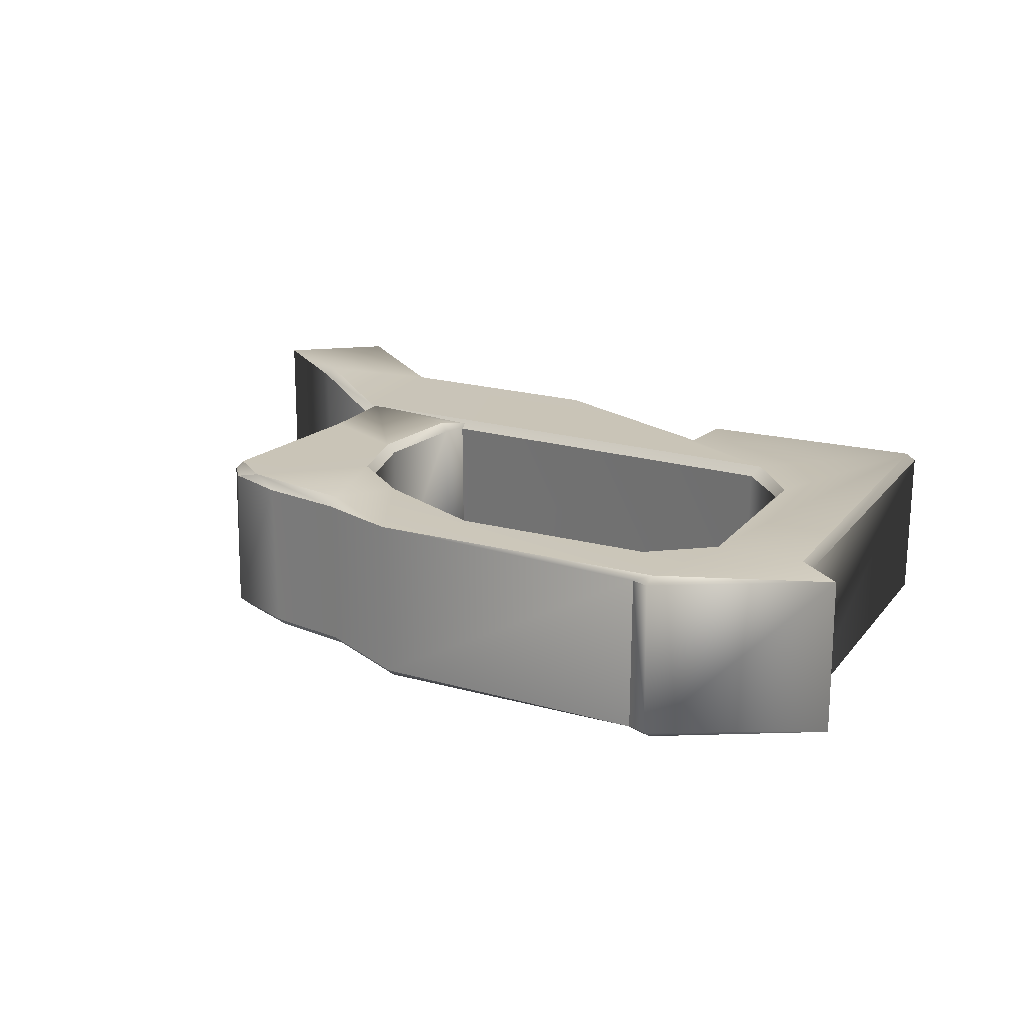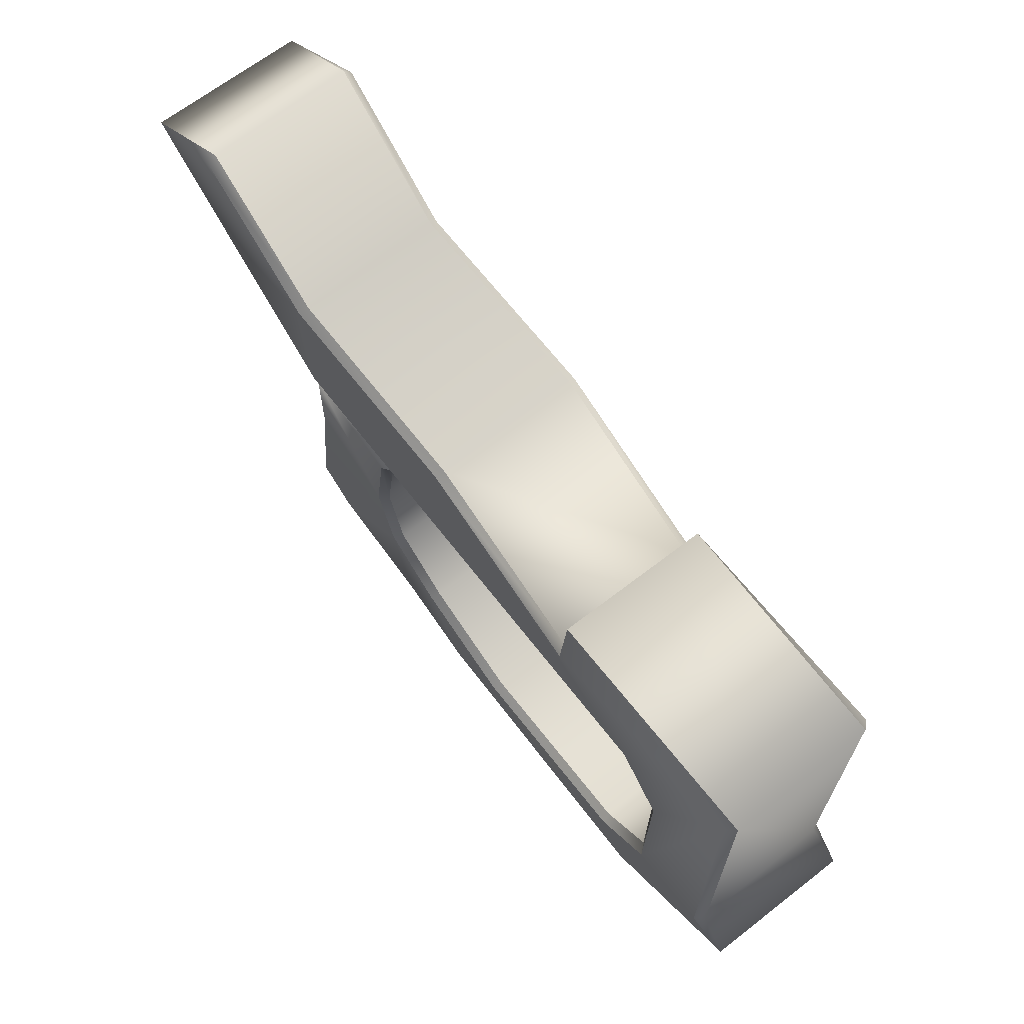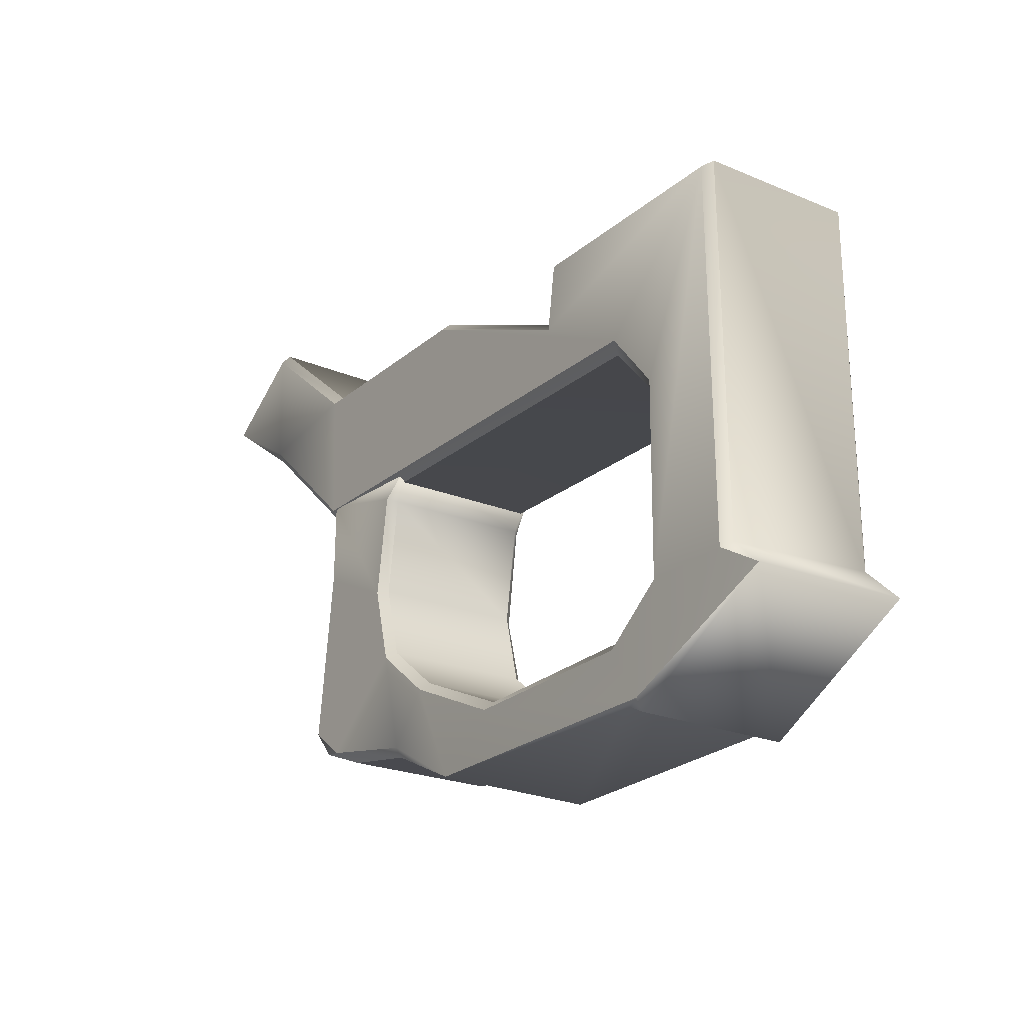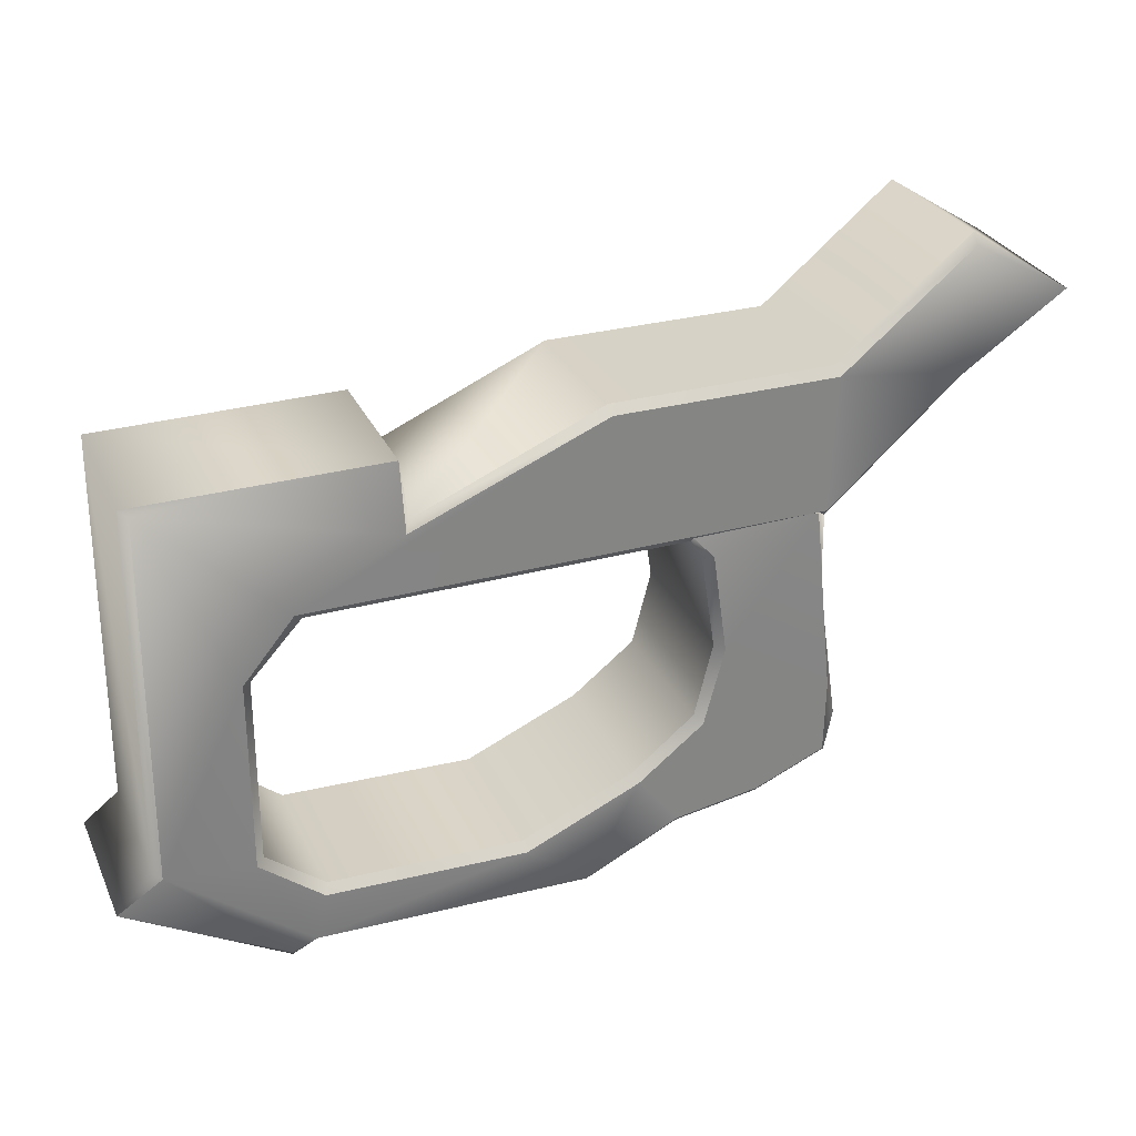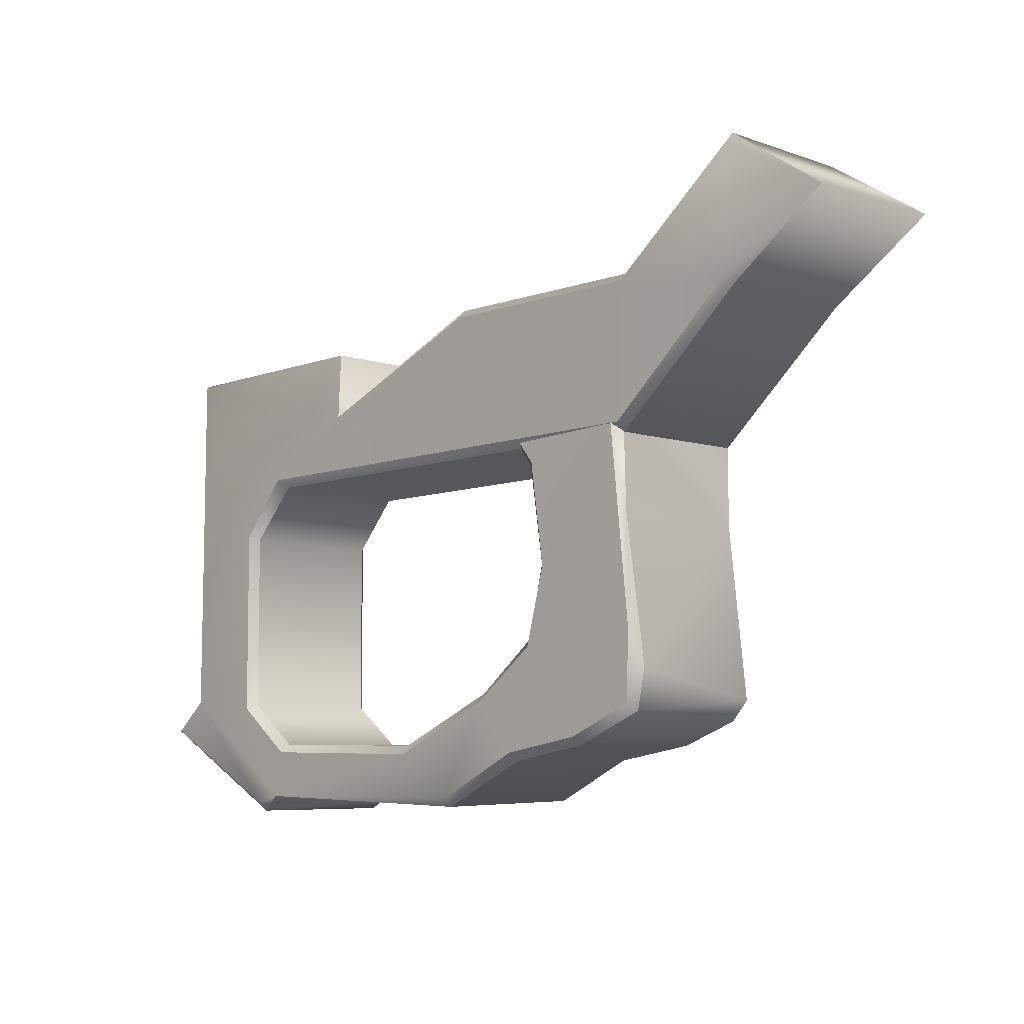
<metadata>
{"format":"obj","ext":"obj","renderer":"f3d","projection":"perspective","resolution":1024,"background":"white","views":[{"elev":20.1,"azim":-152.8,"up":"+Y"},{"elev":67.4,"azim":-128.0,"up":"+Z"},{"elev":-23.2,"azim":-125.1,"up":"+Z"},{"elev":28.7,"azim":-21.1,"up":"+Z"},{"elev":-6.8,"azim":45.1,"up":"+Z"}]}
</metadata>
<code>
g Cube.002
v 0.08268 0.01 0.01083
v 0.09529 0.009419 0.01871
v 0.08322 0.009985 0.02537
v 0.01894 -0.009958 0.002837
v 0.04153 -0.009999 0.01237
v 0.006726 -0.009998 -0.004178
v 0.05538 -0.009999 -0.0186
v 0.05365 -0.01 -0.006547
v 0.06607 -0.01 -0.00344
v 0.05365 -0.01 -0.006547
v 0.05016 -0.009384 -0.002752
v 0.06607 -0.01 -0.00344
v 0.01869 0.009276 0.01097
v -0.009952 0.009033 0.01064
v -0.009002 0.01 0.01003
v -0.01443 -0.009422 -0.0368
v 0.004042 -0.009977 -0.04632
v 0.004277 -0.009141 -0.04729
v -0.0102 -0.008984 -0.03263
v -0.009293 -0.009964 -0.033
v 0.08268 0.01 0.01083
v 0.08332 0.008998 0.01005
v 0.09529 0.009419 0.01871
v 0.09529 0.009419 0.01871
v 0.08297 0.009003 0.02653
v 0.08322 0.009985 0.02537
v 0.08319 -0.00999 0.02536
v 0.08322 -0.008995 0.02655
v 0.09529 -0.009419 0.01854
v 0.06723 -0.009102 -0.002733
v 0.06644 0.009906 -0.002895
v 0.06736 0.009 -0.003334
v 0.06723 -0.009102 -0.002733
v 0.06607 -0.01 -0.00344
v 0.05016 -0.009384 -0.002752
v 0.05008 0.009344 -0.002713
v 0.06644 0.009906 -0.002895
v 0.05016 -0.009384 -0.002752
v 0.05257 -0.008996 -0.006702
v 0.05266 0.008978 -0.006901
v 0.05365 -0.01 -0.006547
v 0.05436 -0.008988 -0.01835
v 0.05538 -0.009999 -0.0186
v 0.05221 -0.008969 -0.02705
v 0.05296 -0.009998 -0.02783
v 0.05361 0.009998 -0.006498
v 0.05008 0.009344 -0.002713
v 0.05361 0.009998 -0.006498
v 0.06644 0.009906 -0.002895
v 0.05538 0.01 -0.01863
v 0.0664 0.01 -0.01341
v 0.06884 0.01 -0.03354
v 0.06405 0.01001 -0.03715
v 0.05296 0.009998 -0.02783
v 0.01892 0.00996 0.002506
v 0.006697 0.009997 -0.004164
v 0.04155 0.009999 0.01237
v 0.004042 -0.009977 -0.04632
v 0.006983 -0.009825 -0.04536
v 0.004277 -0.009141 -0.04729
v 0.03912 -0.009999 -0.04531
v 0.03925 -0.009043 -0.04629
v 0.01859 -0.009294 0.01099
v -0.009002 -0.01 0.01003
v -0.009956 -0.009043 0.01051
v 0.006697 0.009997 -0.004164
v 0.06723 0.008996 -0.004449
v 0.0671 0.01 -0.003315
v 0.08268 -0.01 0.01083
v 0.09529 -0.009419 0.01854
v 0.08314 -0.008998 0.009904
v 0.06741 -0.008971 -0.01314
v 0.06607 -0.01 -0.00344
v 0.06723 -0.009102 -0.002733
v -0.009349 0.009965 -0.03403
v -0.01435 0.00941 -0.03706
v 0.004327 0.009979 -0.04593
v 0.0009794 0.009996 -0.03415
v 0.008207 0.009999 -0.03975
v -0.009002 0.01 0.01003
v 0.0007783 0.01 -0.01146
v 0.006697 0.009997 -0.004164
v 0.01892 0.00996 0.002506
v 0.01869 0.009276 0.01097
v -0.009002 -0.01 0.01003
v 0.01859 -0.009294 0.01099
v 0.01894 -0.009958 0.002837
v 0.006726 -0.009998 -0.004178
v 0.0008622 -0.01 -0.01131
v -0.009293 -0.009964 -0.033
v 0.0008761 -0.009993 -0.03401
v 0.006983 -0.009825 -0.04536
v 0.008209 -0.009999 -0.03975
v 0.03164 -0.01 -0.04007
v 0.004042 -0.009977 -0.04632
v -0.01443 -0.009422 -0.0368
v 0.03912 -0.009999 -0.04531
v 0.04518 -0.01 -0.03397
v 0.05004 -0.01 -0.03993
v 0.05296 -0.009998 -0.02783
v 0.06003 -0.01 -0.03821
v 0.03925 -0.009043 -0.04629
v 0.05004 -0.01 -0.03993
v 0.05037 -0.008988 -0.04089
v 0.06003 -0.01 -0.03821
v 0.06033 -0.009003 -0.03917
v 0.06829 -0.01001 -0.03462
v 0.06898 -0.00899 -0.03545
v 0.08319 -0.00999 0.02536
v 0.09529 -0.009419 0.01854
v 0.08268 -0.01 0.01083
v 0.06778 -0.01 0.0126
v 0.0671 -0.01 -0.003315
v 0.006726 -0.009998 -0.004178
v 0.04153 -0.009999 0.01237
v 0.01859 -0.009294 0.01099
v -0.009956 -0.009043 0.01051
v -0.009952 0.009033 0.01064
v 0.01869 0.009276 0.01097
v 0.01953 -0.008985 0.003961
v 0.01894 -0.009958 0.002837
v 0.04153 -0.009999 0.01237
v 0.0414 -0.009004 0.01336
v 0.06746 -0.008964 0.0136
v 0.06778 -0.01 0.0126
v 0.08319 -0.00999 0.02536
v 0.08322 -0.008995 0.02655
v 0.01955 0.008911 0.003779
v 0.01892 0.00996 0.002506
v 0.04155 0.009999 0.01237
v 0.04121 0.009005 0.01331
v 0.04121 0.009005 0.01331
v 0.0414 -0.009004 0.01336
v 0.06728 0.00895 0.01354
v 0.06746 -0.008964 0.0136
v 0.06728 0.00895 0.01354
v 0.06783 0.009998 0.01264
v 0.08322 0.009985 0.02537
v 0.08297 0.009003 0.02653
v 0.08297 0.009003 0.02653
v 0.08322 -0.008995 0.02655
v 0.06728 0.00895 0.01354
v 0.09529 0.009419 0.01871
v 0.08322 -0.008995 0.02655
v 0.09529 -0.009419 0.01854
v 0.06055 0.009002 -0.0391
v 0.06767 0.009 -0.03634
v 0.06405 0.01001 -0.03715
v 0.05059 0.008987 -0.04083
v 0.05004 0.01 -0.03993
v 0.03164 0.01 -0.04007
v 0.008207 0.009999 -0.03975
v 0.004327 0.009979 -0.04593
v 0.03983 0.009693 -0.04582
v 0.0312 0.008995 -0.03909
v 0.03142 -0.008994 -0.03905
v 0.008674 -0.009015 -0.03877
v 0.008427 0.009017 -0.03868
v 0.04518 0.01 -0.03397
v 0.03164 0.01 -0.04007
v 0.03983 0.009693 -0.04582
v 0.05004 0.01 -0.03993
v 0.05059 0.008987 -0.04083
v 0.04459 0.008989 -0.03316
v 0.04477 -0.008989 -0.03305
v 0.03142 -0.008994 -0.03905
v 0.0312 0.008995 -0.03909
v 0.03925 -0.009043 -0.04629
v 0.006602 0.009 -0.04614
v 0.006983 -0.009825 -0.04536
v 0.03983 0.009693 -0.04582
v 0.004327 0.009979 -0.04593
v 0.05037 -0.008988 -0.04089
v 0.05059 0.008987 -0.04083
v 0.06033 -0.009003 -0.03917
v 0.06055 0.009002 -0.0391
v 0.06898 -0.00899 -0.03545
v 0.06767 0.009 -0.03634
v 0.06967 0.00908 -0.03397
v 0.06996 -0.008997 -0.03063
v 0.0674 0.009005 -0.01361
v 0.06741 -0.008971 -0.01314
v 0.06723 -0.009102 -0.002733
v 0.06736 0.009 -0.003334
v 0.008427 0.009017 -0.03868
v 0.008674 -0.009015 -0.03877
v 0.001866 -0.008983 -0.03361
v 0.001923 0.00889 -0.03355
v 0.001806 0.008987 -0.01178
v 0.001867 -0.008963 -0.01163
v 0.007506 0.008898 -0.005334
v 0.007746 -0.008977 -0.005186
v 0.06723 0.008996 -0.004449
v 0.06727 -0.009019 -0.004352
v 0.08314 -0.008998 0.009904
v 0.08332 0.008998 0.01005
v 0.09529 -0.009419 0.01854
v 0.09529 0.009419 0.01871
v 0.06783 0.009998 0.01264
v 0.04155 0.009999 0.01237
v 0.006697 0.009997 -0.004164
v 0.0671 0.01 -0.003315
v 0.08268 0.01 0.01083
v 0.08322 0.009985 0.02537
v 0.06783 0.009998 0.01264
v 0.0671 0.01 -0.003315
v 0.05296 0.009998 -0.02783
v 0.04518 0.01 -0.03397
v 0.05004 0.01 -0.03993
v 0.06405 0.01001 -0.03715
v 0.004277 -0.009141 -0.04729
v -0.01435 0.00941 -0.03706
v -0.01443 -0.009422 -0.0368
v 0.00446 0.00918 -0.04724
v 0.004327 0.009979 -0.04593
v 0.006602 0.009 -0.04614
v 0.006602 0.009 -0.04614
v 0.006983 -0.009825 -0.04536
v 0.05209 0.008972 -0.02724
v 0.05221 -0.008969 -0.02705
v 0.04477 -0.008989 -0.03305
v 0.04459 0.008989 -0.03316
v 0.05266 0.008978 -0.006901
v 0.05257 -0.008996 -0.006702
v 0.05436 -0.008988 -0.01835
v 0.05436 0.008995 -0.01847
v 0.05361 0.009998 -0.006498
v 0.05436 0.008995 -0.01847
v 0.05538 0.01 -0.01863
v 0.06829 -0.01001 -0.03462
v 0.06003 -0.01 -0.03821
v 0.05296 -0.009998 -0.02783
v 0.05538 -0.009999 -0.0186
v 0.06847 -0.01 -0.02603
v 0.06607 -0.01 -0.00344
v 0.05436 0.008995 -0.01847
v 0.05436 -0.008988 -0.01835
v 0.05221 -0.008969 -0.02705
v 0.05209 0.008972 -0.02724
v 0.06884 0.01 -0.03354
v 0.06405 0.01001 -0.03715
v 0.06767 0.009 -0.03634
v 0.06967 0.00908 -0.03397
v 0.0674 0.009005 -0.01361
v 0.0664 0.01 -0.01341
v 0.06644 0.009906 -0.002895
v 0.06736 0.009 -0.003334
v 0.06829 -0.01001 -0.03462
v 0.06847 -0.01 -0.02603
v 0.06996 -0.008997 -0.03063
v 0.06898 -0.00899 -0.03545
v -0.01028 0.008931 -0.03351
v -0.009002 0.01 0.01003
v -0.009952 0.009033 0.01064
v -0.009349 0.009965 -0.03403
v -0.01435 0.00941 -0.03706
v -0.01443 -0.009422 -0.0368
v -0.0102 -0.008984 -0.03263
v -0.009952 0.009033 0.01064
v -0.009956 -0.009043 0.01051
v 0.008207 0.009999 -0.03975
v 0.008427 0.009017 -0.03868
v 0.001923 0.00889 -0.03355
v 0.0009794 0.009996 -0.03415
v 0.0007783 0.01 -0.01146
v 0.001806 0.008987 -0.01178
v 0.006697 0.009997 -0.004164
v 0.007506 0.008898 -0.005334
v 0.06723 0.008996 -0.004449
v 0.008207 0.009999 -0.03975
v 0.03164 0.01 -0.04007
v 0.0312 0.008995 -0.03909
v 0.008427 0.009017 -0.03868
v 0.04477 -0.008989 -0.03305
v 0.04518 -0.01 -0.03397
v 0.03164 -0.01 -0.04007
v 0.03142 -0.008994 -0.03905
v 0.008209 -0.009999 -0.03975
v 0.008674 -0.009015 -0.03877
v 0.001866 -0.008983 -0.03361
v 0.0008761 -0.009993 -0.03401
v 0.001867 -0.008963 -0.01163
v 0.0008622 -0.01 -0.01131
v 0.006726 -0.009998 -0.004178
v 0.007746 -0.008977 -0.005186
v 0.06727 -0.009019 -0.004352
v 0.0671 -0.01 -0.003315
v 0.04459 0.008989 -0.03316
v 0.0312 0.008995 -0.03909
v 0.03164 0.01 -0.04007
v 0.04518 0.01 -0.03397
v -0.0102 -0.008984 -0.03263
v -0.009956 -0.009043 0.01051
v -0.009002 -0.01 0.01003
v -0.009293 -0.009964 -0.033
v 0.0671 0.01 -0.003315
v 0.06723 0.008996 -0.004449
v 0.08332 0.008998 0.01005
v 0.08268 0.01 0.01083
v 0.0671 -0.01 -0.003315
v 0.08268 -0.01 0.01083
v 0.08314 -0.008998 0.009904
v 0.06727 -0.009019 -0.004352
v 0.05538 0.01 -0.01863
v 0.05436 0.008995 -0.01847
v 0.05209 0.008972 -0.02724
v 0.05296 0.009998 -0.02783
v 0.05296 0.009998 -0.02783
v 0.05209 0.008972 -0.02724
v 0.04459 0.008989 -0.03316
v 0.04518 0.01 -0.03397
v 0.04477 -0.008989 -0.03305
v 0.05221 -0.008969 -0.02705
v 0.05296 -0.009998 -0.02783
v 0.04518 -0.01 -0.03397
v 0.06741 -0.008971 -0.01314
v 0.06996 -0.008997 -0.03063
v 0.06847 -0.01 -0.02603
v 0.06607 -0.01 -0.00344
g Cube.002_0
f 3 2 1
f 6 5 4
f 9 8 7
f 12 11 10
f 15 14 13
f 18 17 16
f 20 19 16
f 23 22 21
f 26 25 24
f 29 28 27
f 32 31 30
f 35 34 33
f 37 36 33
f 36 38 33
f 39 38 36
f 40 39 36
f 41 38 39
f 39 42 41
f 42 43 41
f 43 42 44
f 45 43 44
f 47 46 40
f 47 49 48
f 50 48 49
f 51 50 49
f 51 52 50
f 53 50 52
f 50 53 54
f 57 56 55
f 60 59 58
f 62 61 59
f 65 64 63
f 68 67 66
f 71 70 69
f 74 73 72
f 77 76 75
f 75 78 77
f 78 79 77
f 75 80 78
f 80 81 78
f 82 81 80
f 83 82 80
f 84 83 80
f 87 86 85
f 88 87 85
f 88 85 89
f 89 85 90
f 91 89 90
f 91 90 92
f 93 91 92
f 93 92 94
f 95 92 90
f 96 95 90
f 92 97 94
f 94 97 98
f 97 99 98
f 98 99 100
f 99 101 100
f 103 97 102
f 104 103 102
f 105 103 104
f 106 105 104
f 107 105 106
f 108 107 106
f 111 110 109
f 109 112 111
f 112 113 111
f 114 113 112
f 115 114 112
f 118 117 116
f 119 118 116
f 119 116 120
f 121 120 116
f 121 122 120
f 122 123 120
f 123 122 124
f 122 125 124
f 125 126 124
f 126 127 124
f 128 119 120
f 129 119 128
f 129 128 130
f 128 120 131
f 128 132 130
f 120 133 131
f 131 133 134
f 133 135 134
f 132 136 130
f 136 137 130
f 137 136 138
f 136 139 138
f 135 141 140
f 142 135 140
f 140 144 143
f 144 145 143
f 148 147 146
f 146 149 148
f 149 150 148
f 153 152 151
f 154 153 151
f 157 156 155
f 158 157 155
f 161 160 159
f 162 161 159
f 163 161 162
f 166 165 164
f 167 166 164
f 170 169 168
f 169 171 168
f 172 171 169
f 168 171 173
f 171 174 173
f 173 174 175
f 174 176 175
f 175 176 177
f 176 178 177
f 178 179 177
f 180 177 179
f 181 180 179
f 182 180 181
f 182 181 183
f 181 184 183
f 187 186 185
f 188 187 185
f 188 189 187
f 189 190 187
f 189 191 190
f 191 192 190
f 193 192 191
f 194 192 193
f 194 193 195
f 193 196 195
f 195 196 197
f 196 198 197
f 201 200 199
f 202 201 199
f 205 204 203
f 206 205 203
f 209 208 207
f 210 209 207
f 213 212 211
f 212 214 211
f 212 215 214
f 214 215 216
f 214 217 211
f 217 218 211
f 221 220 219
f 222 221 219
f 225 224 223
f 226 225 223
f 228 223 227
f 229 228 227
f 232 231 230
f 233 232 230
f 233 230 234
f 234 235 233
f 238 237 236
f 239 238 236
f 242 241 240
f 243 242 240
f 244 243 240
f 245 244 240
f 244 245 246
f 247 244 246
f 250 249 248
f 251 250 248
f 254 253 252
f 253 255 252
f 252 255 256
f 252 256 257
f 258 252 257
f 252 258 259
f 258 260 259
f 263 262 261
f 264 263 261
f 263 264 265
f 266 263 265
f 266 265 267
f 268 266 267
f 268 267 269
f 272 271 270
f 273 272 270
f 276 275 274
f 277 276 274
f 276 277 278
f 277 279 278
f 278 279 280
f 281 278 280
f 281 280 282
f 283 281 282
f 284 283 282
f 285 284 282
f 284 285 286
f 287 284 286
f 290 289 288
f 291 290 288
f 294 293 292
f 295 294 292
f 298 297 296
f 299 298 296
f 302 301 300
f 303 302 300
f 306 305 304
f 307 306 304
f 310 309 308
f 311 310 308
f 314 313 312
f 315 314 312
f 318 317 316
f 319 318 316

</code>
